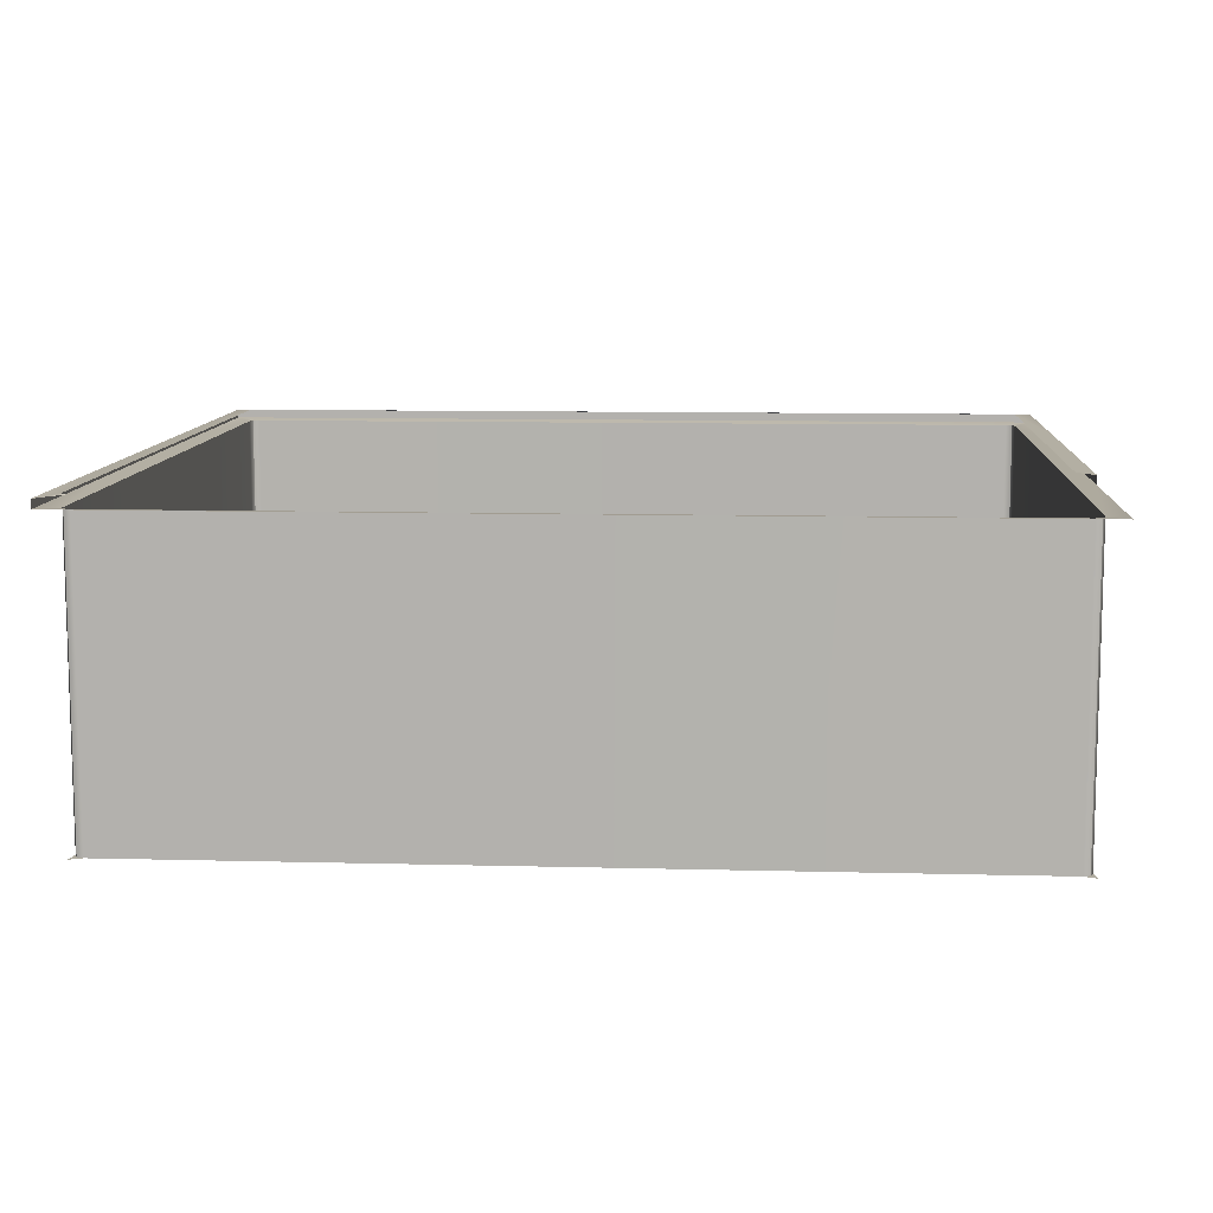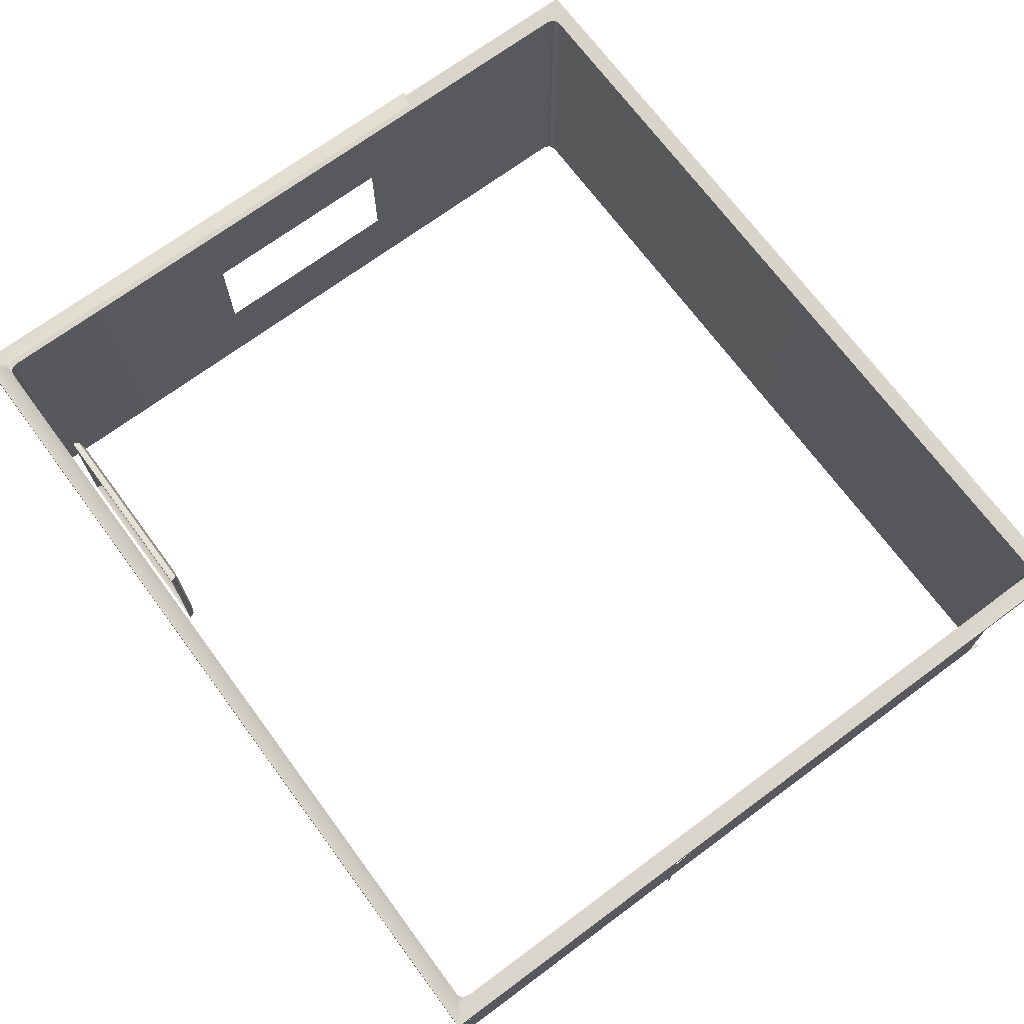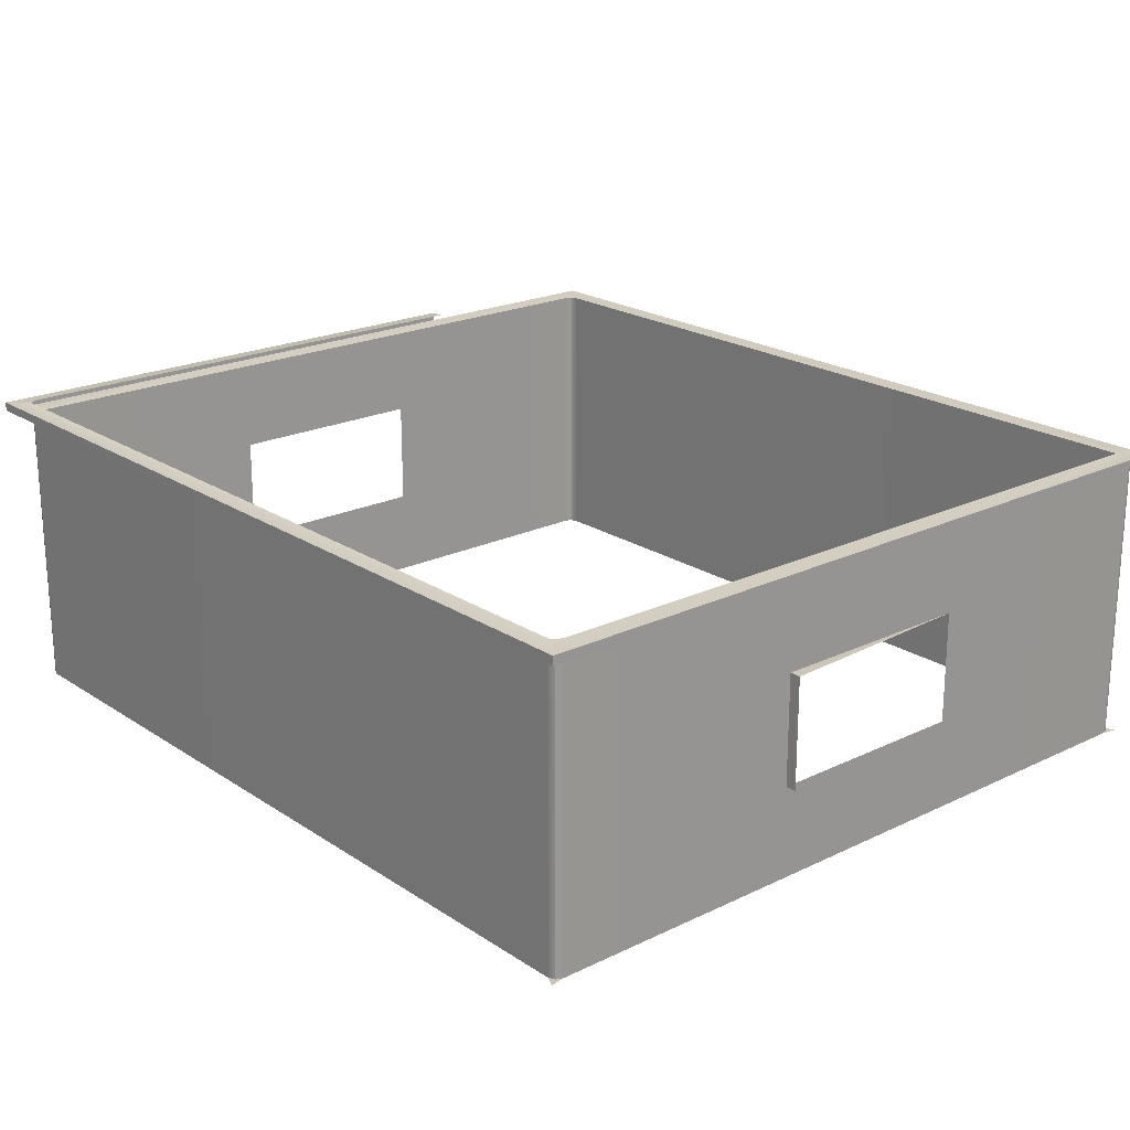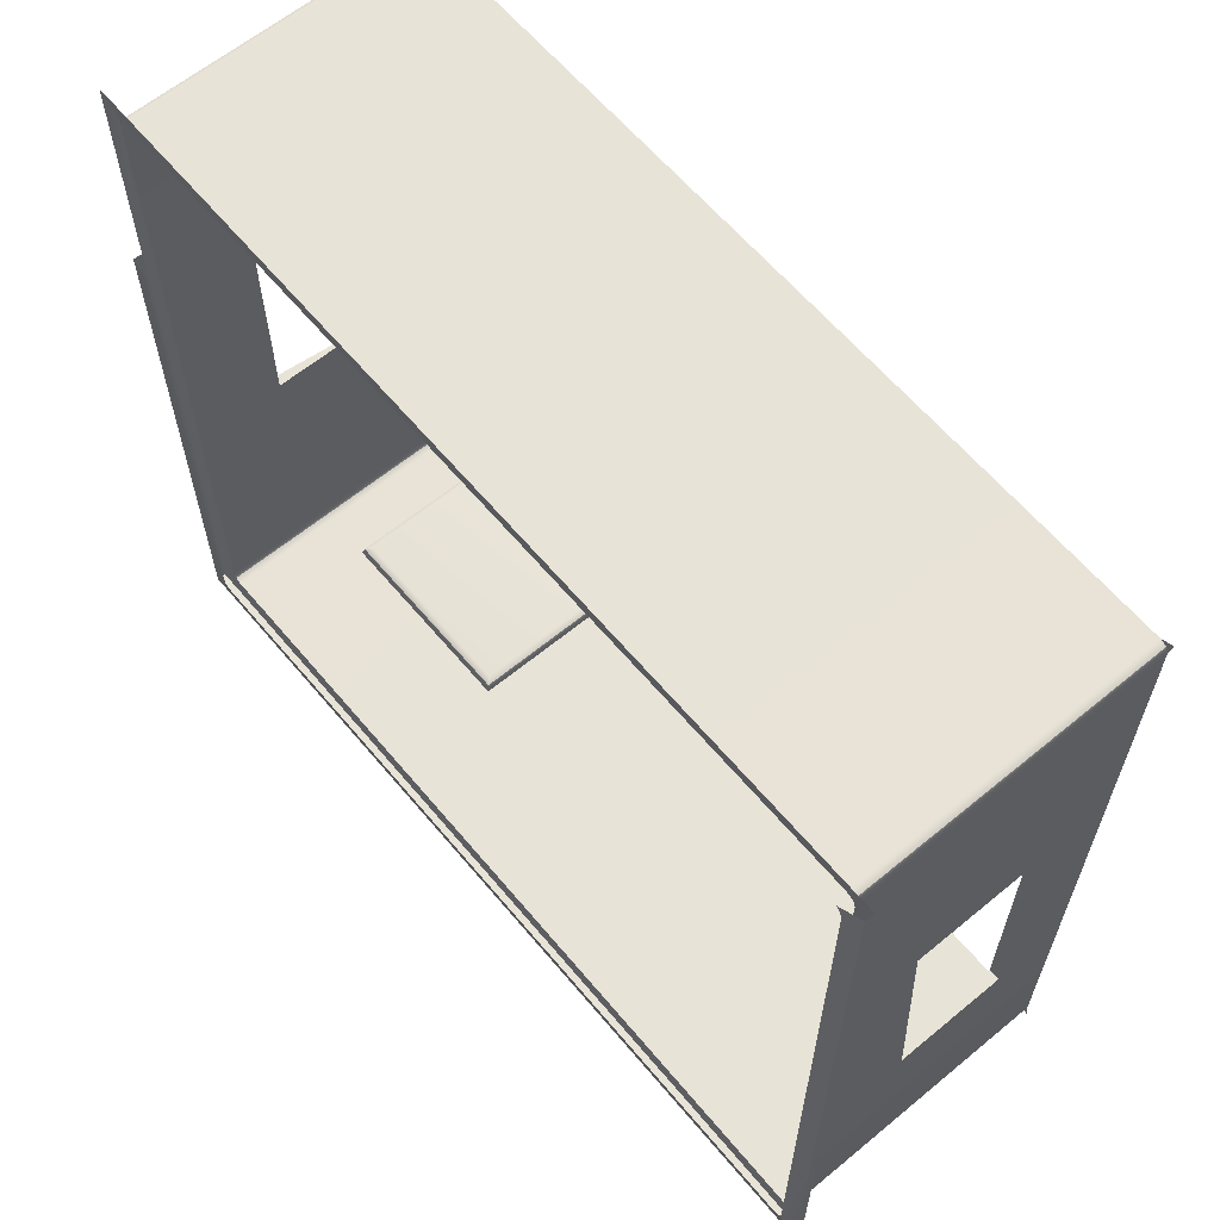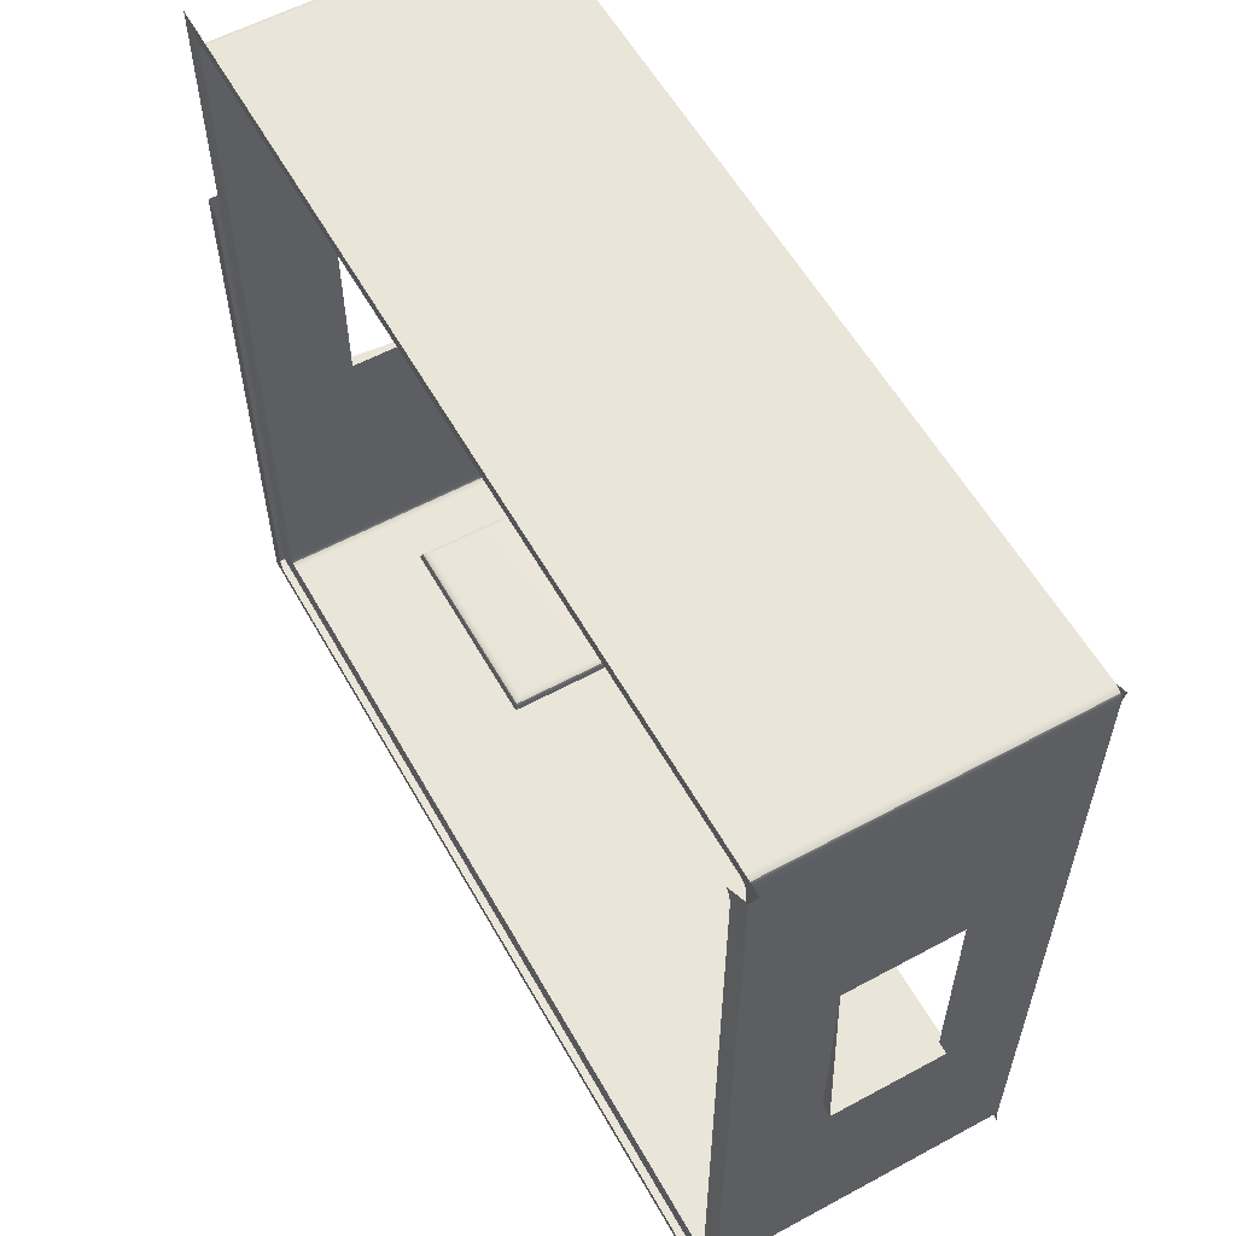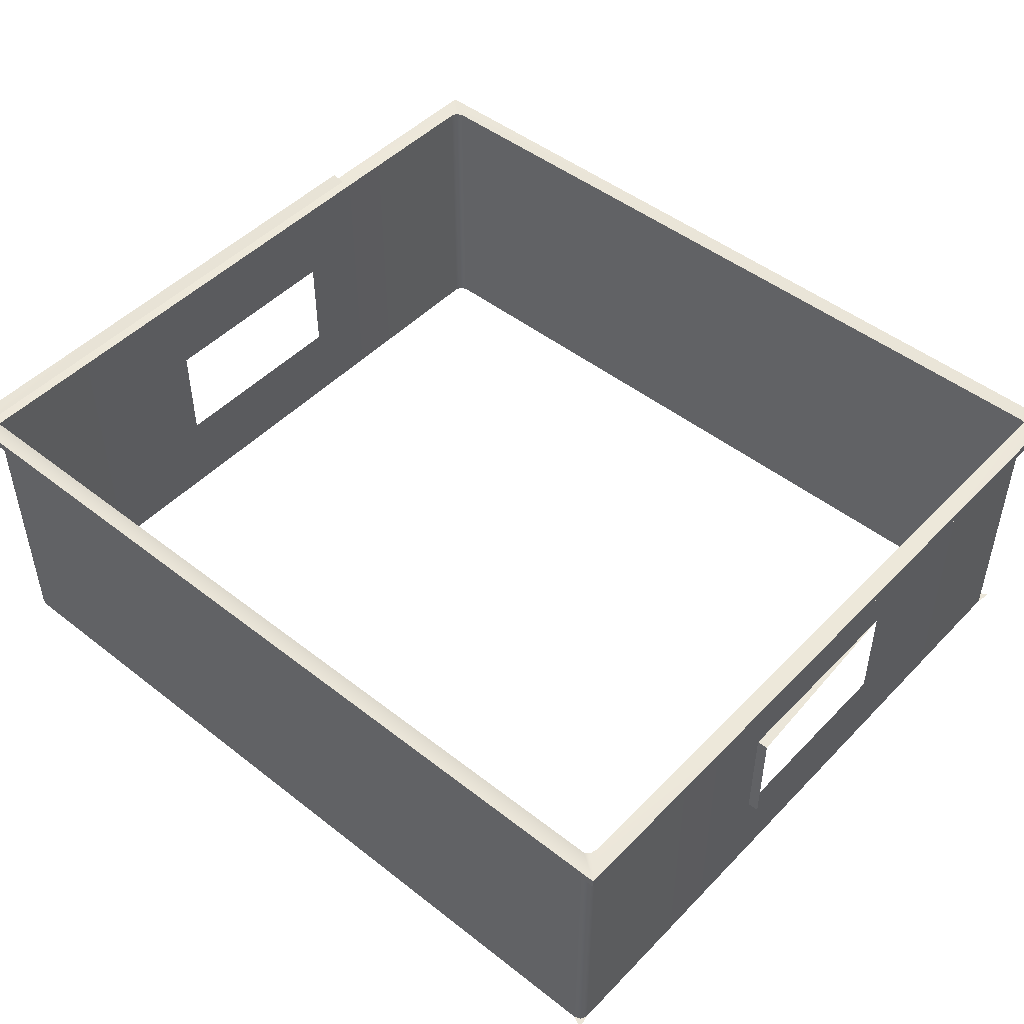
<metadata>
{"format":"obj","ext":"obj","renderer":"f3d","projection":"perspective","resolution":1024,"background":"white","views":[{"elev":9.9,"azim":3.8,"up":"+Y"},{"elev":70.7,"azim":-126.5,"up":"+Y"},{"elev":21.0,"azim":-130.7,"up":"+Y"},{"elev":62.3,"azim":-129.9,"up":"+Z"},{"elev":58.0,"azim":-119.2,"up":"+Z"},{"elev":47.8,"azim":-138.7,"up":"+Y"}]}
</metadata>
<code>
o Shop_Low_5
v 5.738 11.06 -1.174
v 5.738 11.06 1.174
v -3.85 9.838 -1.161
v -3.85 11.06 -1.161
v 5.617 9.838 1.174
v 5.617 9.838 -1.174
v 5.617 11.06 -1.174
v 5.617 11.06 1.174
v -3.728 9.838 -1.161
v -3.728 9.838 1.161
v -3.728 11.06 1.161
v -3.728 11.06 -1.161
v 2.628 10.83 -3.977
v 4.886 10.83 -3.977
v 2.657 10.8 -3.907
v 4.857 10.8 -3.907
v 4.886 9.219 -3.977
v 2.628 9.219 -3.977
v 2.657 9.248 -3.907
v 4.857 9.248 -3.907
v -2.629 8.79 -4.054
v 5.648 8.822 4.205
v 5.617 8.822 4.038
v 5.587 8.822 4.11
v 5.617 8.822 1.854
v 5.617 8.822 -1.853
v 5.617 8.822 -4.038
v 5.587 8.822 -4.11
v -3.76 8.822 -4.205
v -3.728 8.822 -4.038
v -3.698 8.822 -4.11
v -3.728 8.822 -1.836
v -3.728 8.822 1.835
v -3.728 8.822 4.038
v -3.76 8.822 4.205
v -3.698 8.822 4.11
v 5.587 12.07 4.11
v 5.617 12.07 4.038
v 5.617 12.07 1.854
v 5.617 12.07 -1.853
v 5.617 12.07 -4.038
v 5.587 12.07 -4.11
v 0.9636 12.19 -4.327
v -3.93 12.09 -4.327
v -3.93 12.19 -4.327
v 0.9636 12.09 -4.327
v 5.819 12.19 -4.327
v 5.819 12.09 -4.327
v 5.515 12.07 -4.14
v 5.515 8.822 -4.14
v 0.9631 12.07 -4.14
v 0.9631 8.822 -4.14
v -3.626 8.822 -4.14
v -3.626 12.07 -4.14
v -3.698 12.07 -4.11
v -3.728 12.07 -4.038
v -3.728 12.07 -1.836
v -3.728 12.07 1.835
v -3.728 12.07 4.038
v -3.698 12.07 4.11
v -3.707 12.21 4.103
v -3.656 12.21 4.14
v -3.707 12.21 -4.102
v -3.656 12.21 -4.14
v 0.9631 12.21 -4.14
v 5.544 12.21 -4.14
v 5.595 12.21 -4.103
v -3.93 12.19 4.327
v -3.93 12.09 4.327
v 0.9636 12.09 4.327
v 5.819 12.09 4.327
v -3.93 12.19 1.886
v -3.93 12.09 1.886
v -3.93 12.09 -1.886
v -3.93 12.19 -1.886
v 5.819 12.09 1.904
v 5.819 12.19 1.904
v 5.819 12.19 -1.904
v 5.819 12.09 -1.904
v 2.728 10.73 -3.877
v 2.728 9.319 -3.877
v 4.786 9.319 -3.877
v 4.786 10.73 -3.877
v -3.626 8.822 4.14
v 0.9631 8.822 4.14
v 5.515 8.822 4.14
v -3.626 12.07 4.14
v 0.9631 12.07 4.14
v 5.515 12.07 4.14
v -3.764 12.2 4.176
v -3.728 12.21 4.011
v -3.728 12.21 1.835
v -3.728 12.21 0.009473
v -3.728 12.21 -1.836
v -3.728 12.21 -4.011
v -3.764 12.2 -4.176
v 5.653 12.2 -4.176
v 5.617 12.21 1.854
v 5.617 12.21 0.009741
v 5.617 12.21 -1.853
v 5.617 12.21 -4.012
v -3.779 12.08 4.191
v -3.779 12.08 -4.191
v 5.667 12.08 4.191
v 5.667 12.08 -4.191
f 6 7 1
f 2 7 8
f 7 2 1
f 11 12 4
f 3 12 9
f 12 3 4
f 14 15 16
f 15 14 13
f 18 17 19
f 19 17 20
f 17 14 20
f 20 14 16
f 13 19 15
f 19 13 18
f 22 23 24
f 29 30 31
f 35 36 34
f 37 24 38
f 23 38 24
f 23 39 38
f 39 23 25
f 25 8 39
f 8 40 39
f 8 25 5
f 40 8 7
f 26 5 25
f 26 40 7
f 5 26 6
f 26 7 6
f 40 26 27
f 40 27 41
f 41 27 42
f 28 42 27
f 43 44 45
f 44 43 46
f 47 46 43
f 46 47 48
f 28 49 42
f 50 49 28
f 50 51 49
f 50 52 51
f 52 53 51
f 53 54 51
f 53 55 54
f 31 55 53
f 31 56 55
f 56 31 30
f 57 56 30
f 32 57 30
f 32 12 57
f 58 57 12
f 12 32 9
f 12 11 58
f 33 9 32
f 11 33 58
f 9 33 10
f 33 11 10
f 34 58 33
f 58 34 59
f 34 60 59
f 60 34 36
f 68 72 69
f 69 72 73
f 72 74 73
f 74 72 75
f 75 45 74
f 74 45 44
f 78 77 76
f 76 79 78
f 79 48 78
f 78 48 47
f 15 19 80
f 80 19 81
f 19 20 81
f 81 20 82
f 83 80 81
f 83 81 82
f 83 15 80
f 16 15 83
f 20 83 82
f 83 20 16
f 35 84 36
f 22 24 86
f 29 31 53
f 60 36 87
f 87 36 84
f 85 87 84
f 87 85 88
f 86 88 85
f 88 86 89
f 89 86 37
f 37 86 24
f 90 62 61
f 68 62 90
f 90 61 91
f 91 68 90
f 72 68 91
f 91 92 72
f 93 72 92
f 75 72 93
f 93 94 75
f 95 75 94
f 75 95 45
f 45 95 96
f 96 95 63
f 96 63 64
f 64 45 96
f 45 64 43
f 43 64 65
f 66 43 65
f 43 66 47
f 47 66 97
f 97 66 67
f 77 99 98
f 77 78 99
f 100 99 78
f 78 101 100
f 78 47 101
f 101 47 97
f 97 67 101
f 102 59 60
f 69 59 102
f 73 59 69
f 59 73 58
f 73 57 58
f 57 73 74
f 74 56 57
f 44 56 74
f 56 44 103
f 103 55 56
f 102 60 87
f 87 69 102
f 70 69 87
f 70 87 88
f 89 70 88
f 70 89 71
f 71 89 104
f 104 89 37
f 103 54 55
f 44 54 103
f 46 54 44
f 54 46 51
f 46 49 51
f 48 49 46
f 49 48 105
f 105 42 49
f 104 37 38
f 38 71 104
f 71 38 76
f 38 39 76
f 79 76 39
f 39 40 79
f 41 79 40
f 79 41 48
f 48 41 105
f 105 41 42

</code>
